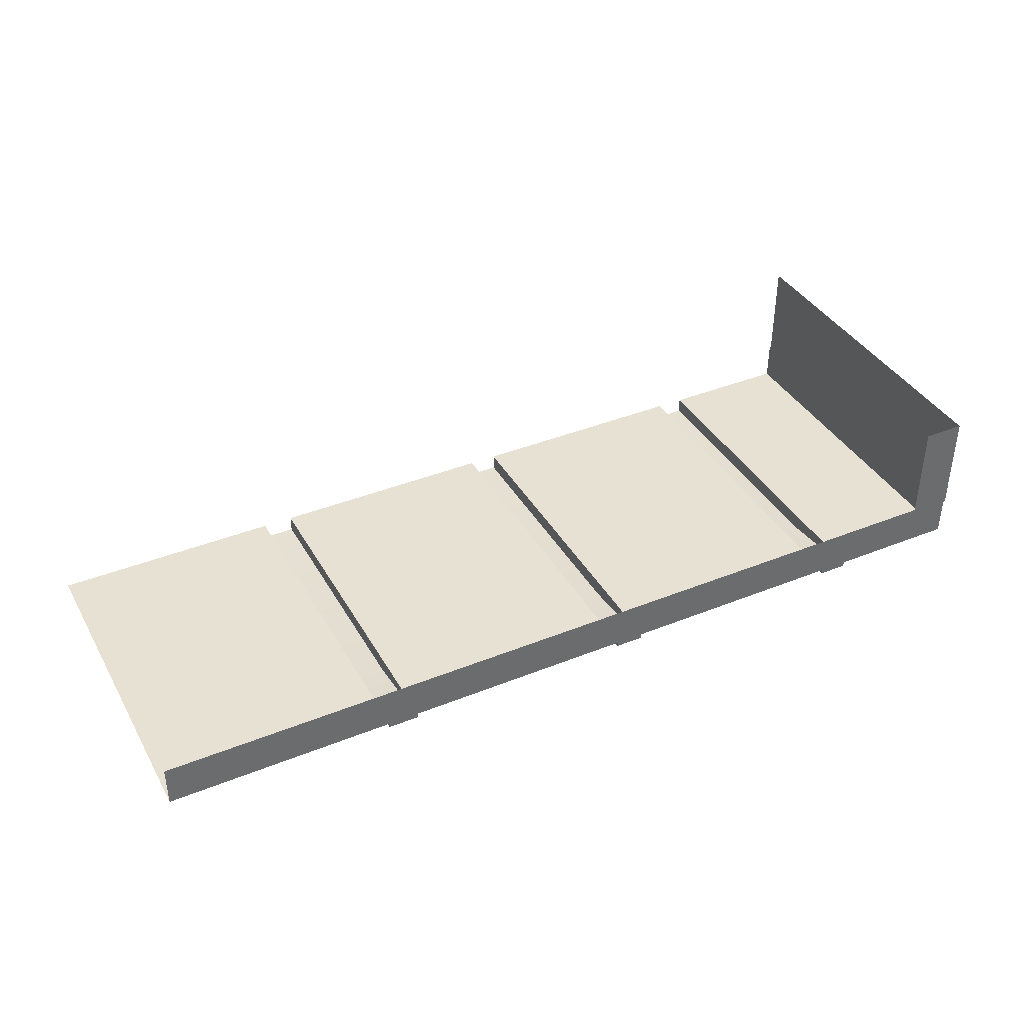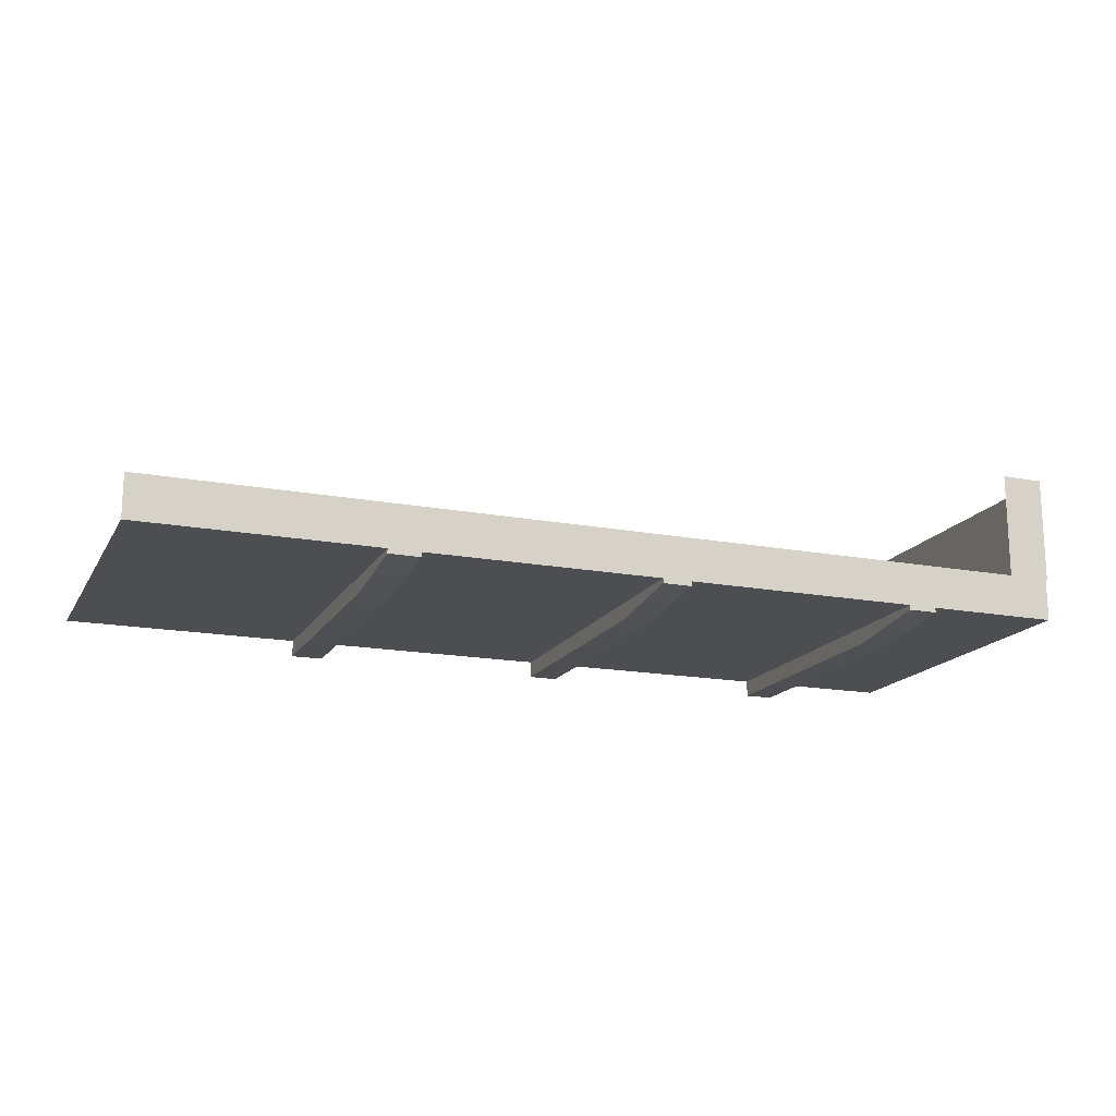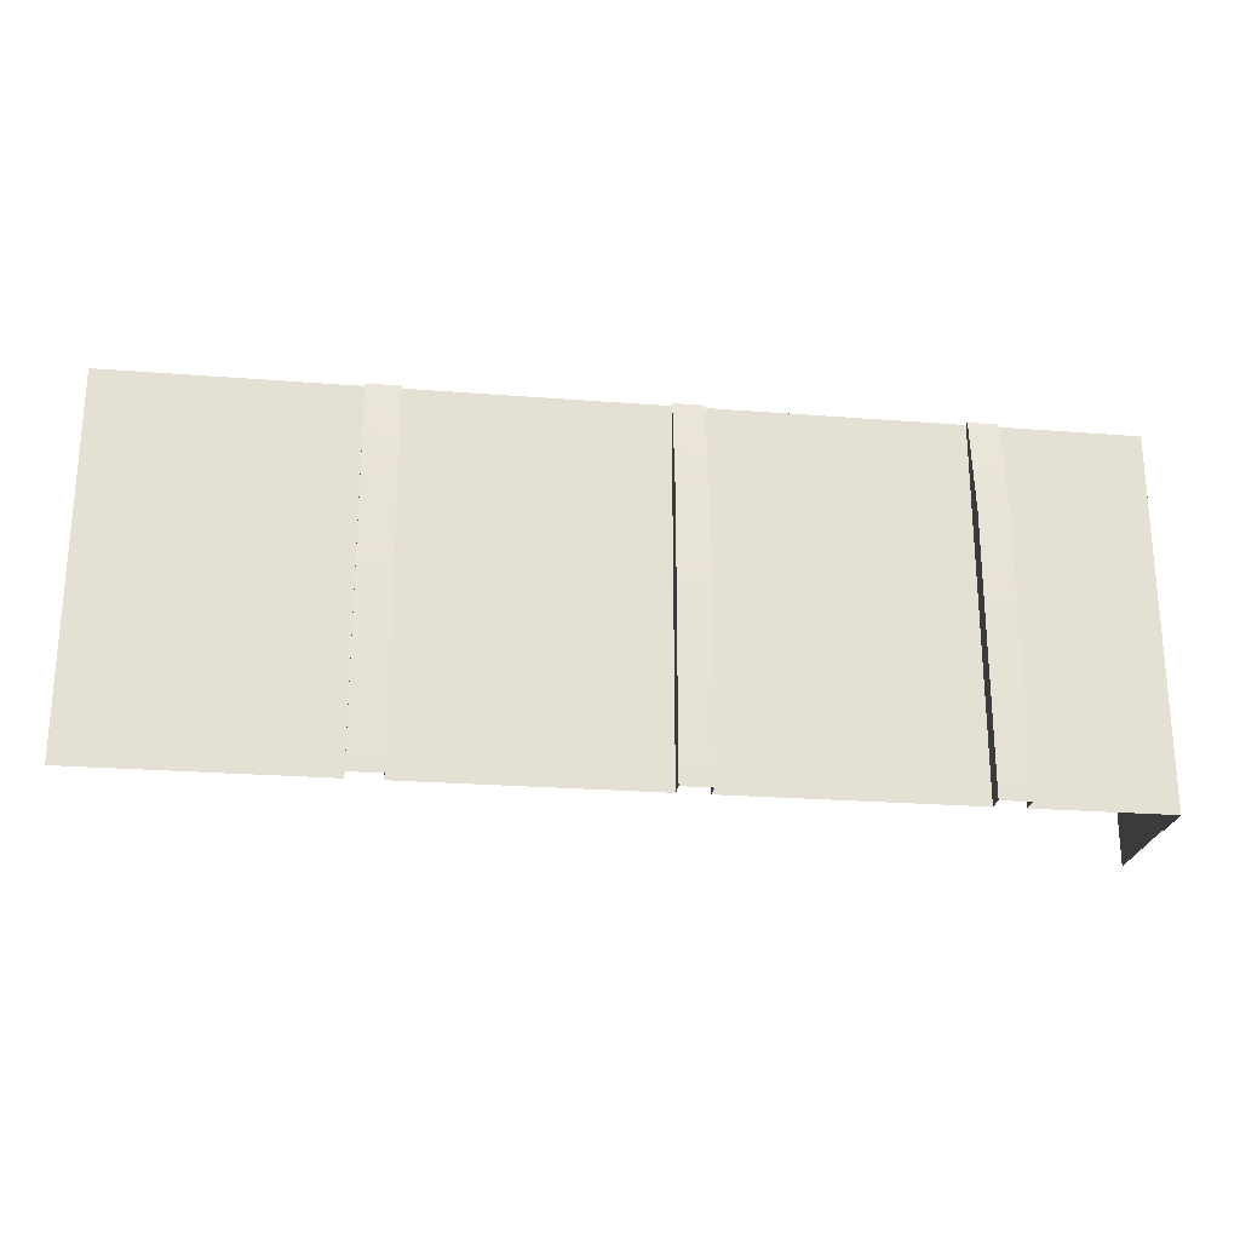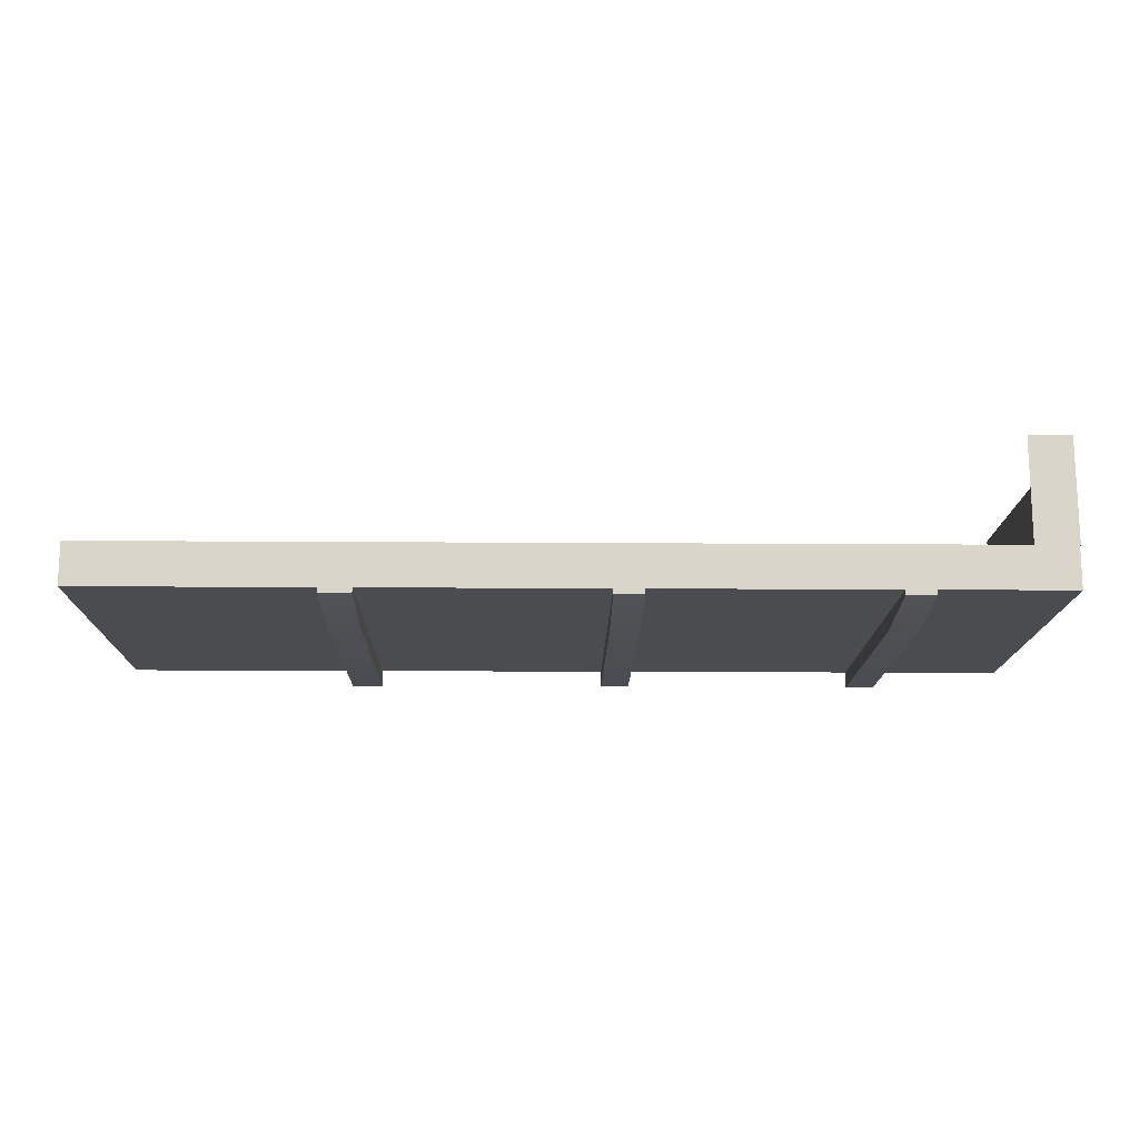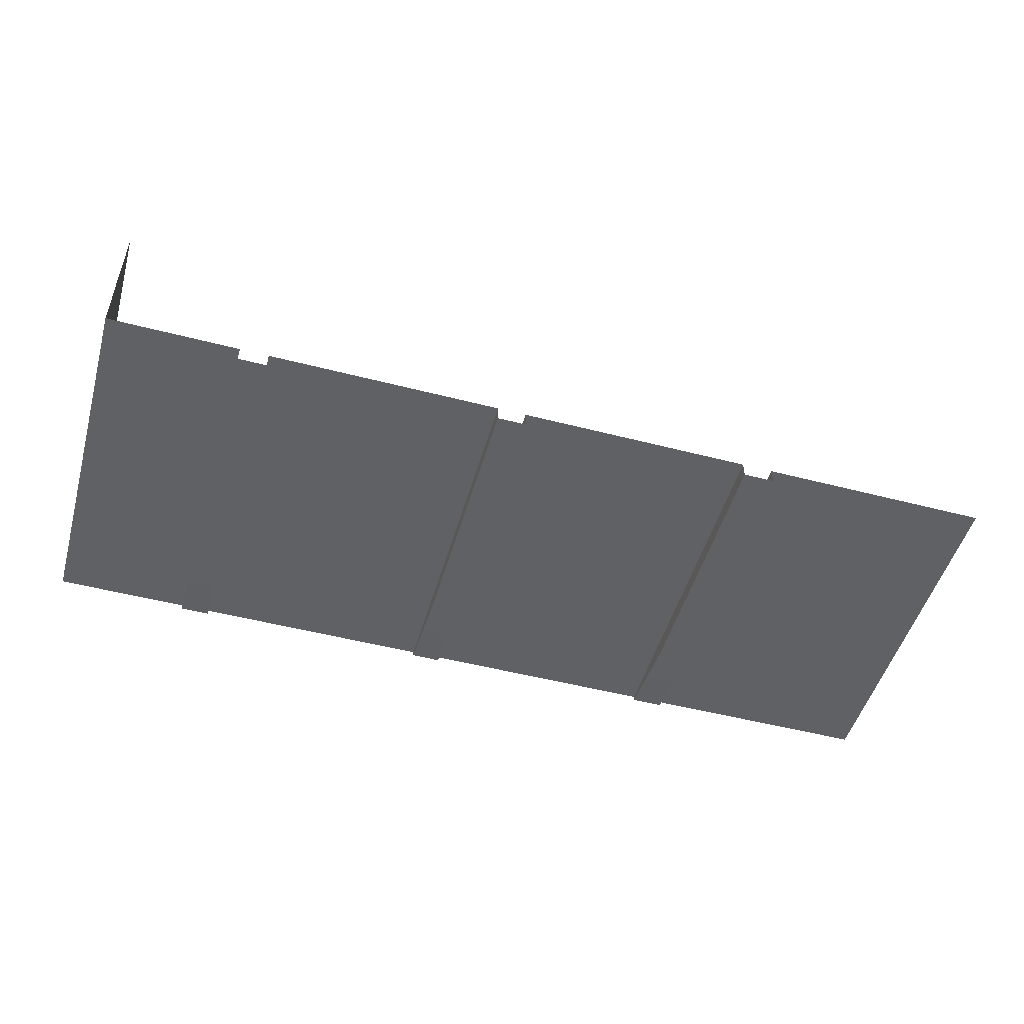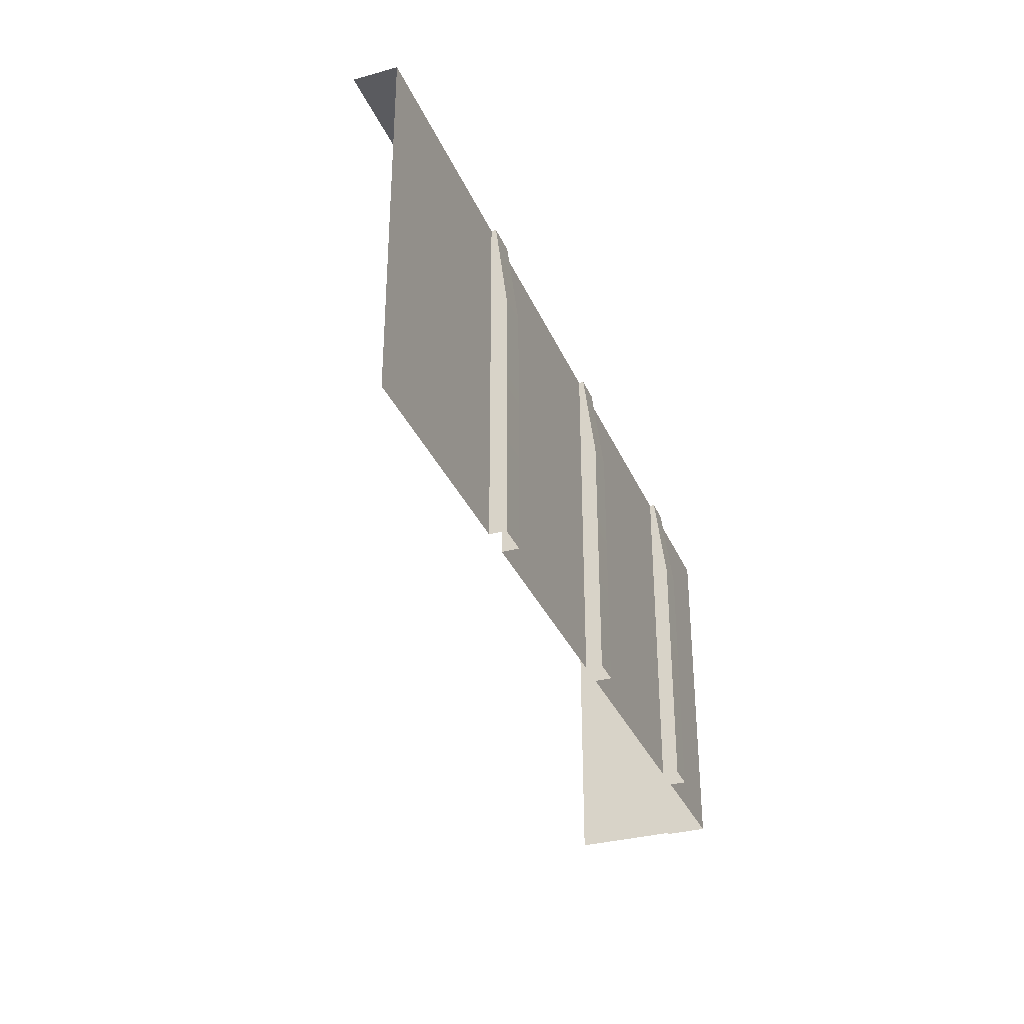
<metadata>
{"format":"obj","ext":"obj","renderer":"f3d","projection":"perspective","resolution":1024,"background":"white","views":[{"elev":38.7,"azim":153.1,"up":"+Z"},{"elev":-16.7,"azim":159.0,"up":"+Z"},{"elev":-23.8,"azim":172.5,"up":"+Y"},{"elev":-15.1,"azim":179.1,"up":"+Z"},{"elev":-50.3,"azim":-15.9,"up":"+Z"},{"elev":-33.2,"azim":110.8,"up":"+Y"}]}
</metadata>
<code>
v  -21.69 -8.338 -1.114
v  -21.69 8.418 3.848
v  -21.69 8.418 -1.114
v  -21.69 -8.338 3.848
v  -19.69 8.418 -1.114
v  -19.69 8.418 3.848
v  -21.67 8.338 -1.073
v  -15.48 8.338 -3.073
v  -21.67 8.338 -3.073
v  -14.11 8.338 -3.073
v  -3.088 8.338 -3.073
v  -1.724 8.338 -3.073
v  9.301 8.338 -3.073
v  10.77 8.338 -3.073
v  21.69 8.338 -3.073
v  21.69 8.338 -1.073
v  -15.48 -8.418 -3.073
v  -21.67 -8.418 -3.073
v  -15.48 -8.418 -3.848
v  -15.48 3.925 -3.848
v  -15.48 8.338 -3.297
v  -3.088 -8.418 -3.073
v  -14.11 -8.418 -3.073
v  -1.724 3.925 -3.848
v  -1.724 -8.418 -3.073
v  -1.724 -8.418 -3.848
v  -1.724 8.338 -3.297
v  9.301 -8.418 -3.073
v  9.301 -8.418 -3.848
v  9.301 3.925 -3.848
v  9.301 8.338 -3.297
v  21.69 -8.418 -3.073
v  10.77 -8.418 -3.073
v  10.77 3.925 -3.848
v  10.77 -8.418 -3.848
v  10.77 8.338 -3.297
v  -14.11 3.925 -3.848
v  -14.11 -8.418 -3.848
v  -14.11 8.338 -3.297
v  -3.088 -8.418 -3.848
v  -3.088 3.925 -3.848
v  -3.088 8.338 -3.297
v  -21.67 -8.418 -1.073
g mid12
f 1 2 3
f 1 4 2
f 2 5 3
f 2 6 5
f 7 8 9
f 8 7 10
f 10 7 11
f 11 7 12
f 12 7 13
f 13 7 14
f 14 7 15
f 15 7 16
f 17 9 8
f 17 18 9
f 8 19 17
f 19 8 20
f 20 8 21
f 22 10 11
f 22 23 10
f 24 25 26
f 25 24 12
f 12 24 27
f 12 28 25
f 12 13 28
f 13 29 28
f 29 13 30
f 30 13 31
f 14 32 33
f 14 15 32
f 34 33 35
f 33 34 14
f 14 34 36
f 37 23 38
f 23 37 10
f 10 37 39
f 11 40 22
f 40 11 41
f 41 11 42
f 18 7 9
f 18 43 7
f 8 39 21
f 8 10 39
f 38 20 37
f 38 19 20
f 20 39 37
f 20 21 39
f 11 27 42
f 11 12 27
f 26 41 24
f 26 40 41
f 41 27 24
f 41 42 27
f 13 36 31
f 13 14 36
f 31 34 30
f 31 36 34
f 34 29 30
f 34 35 29

</code>
